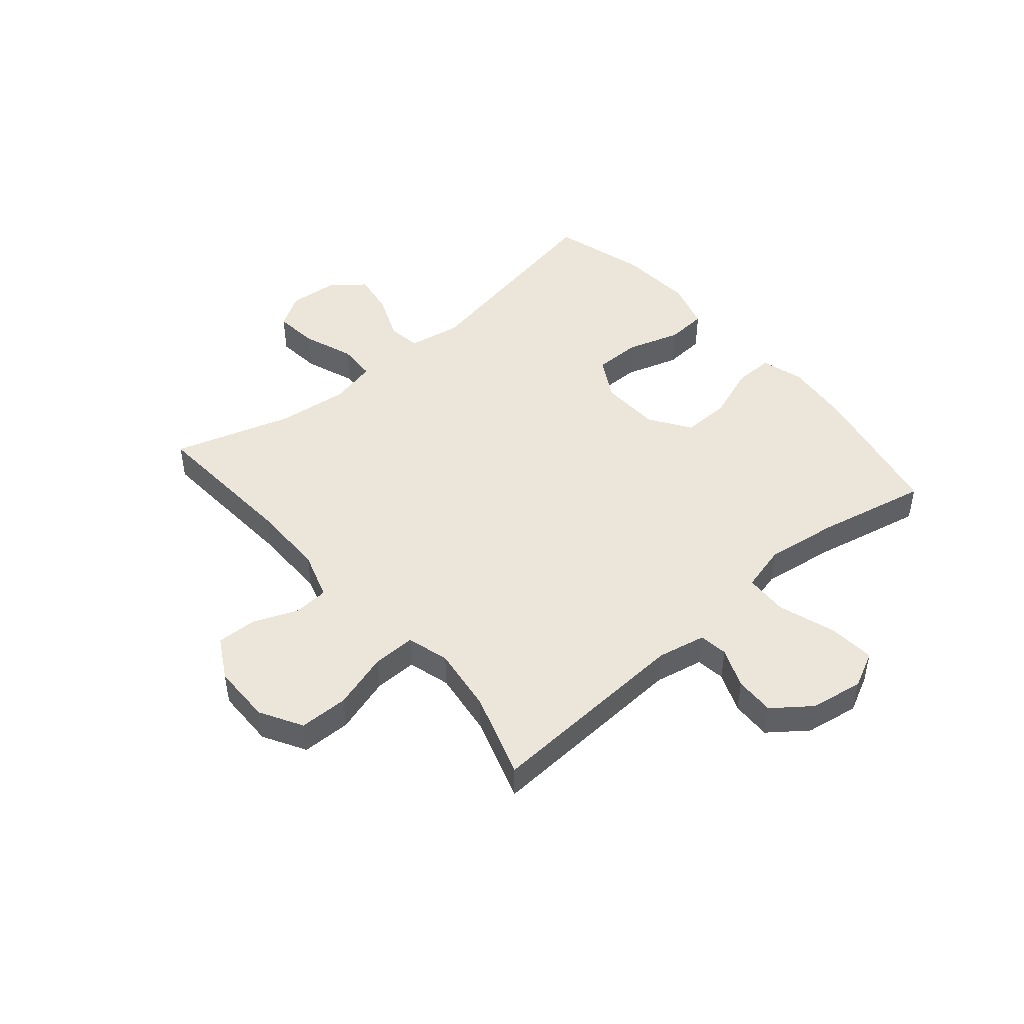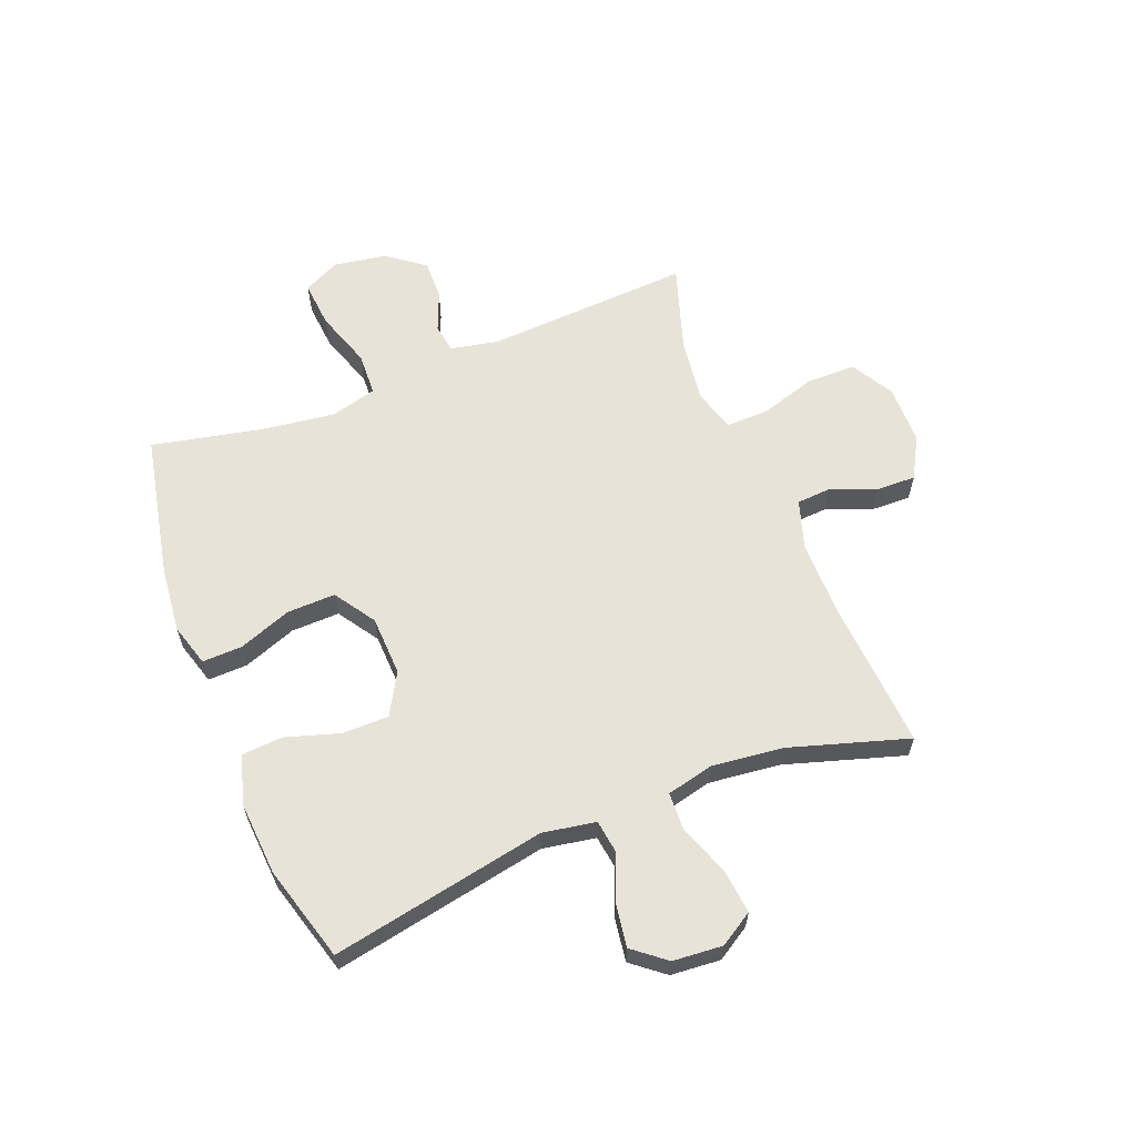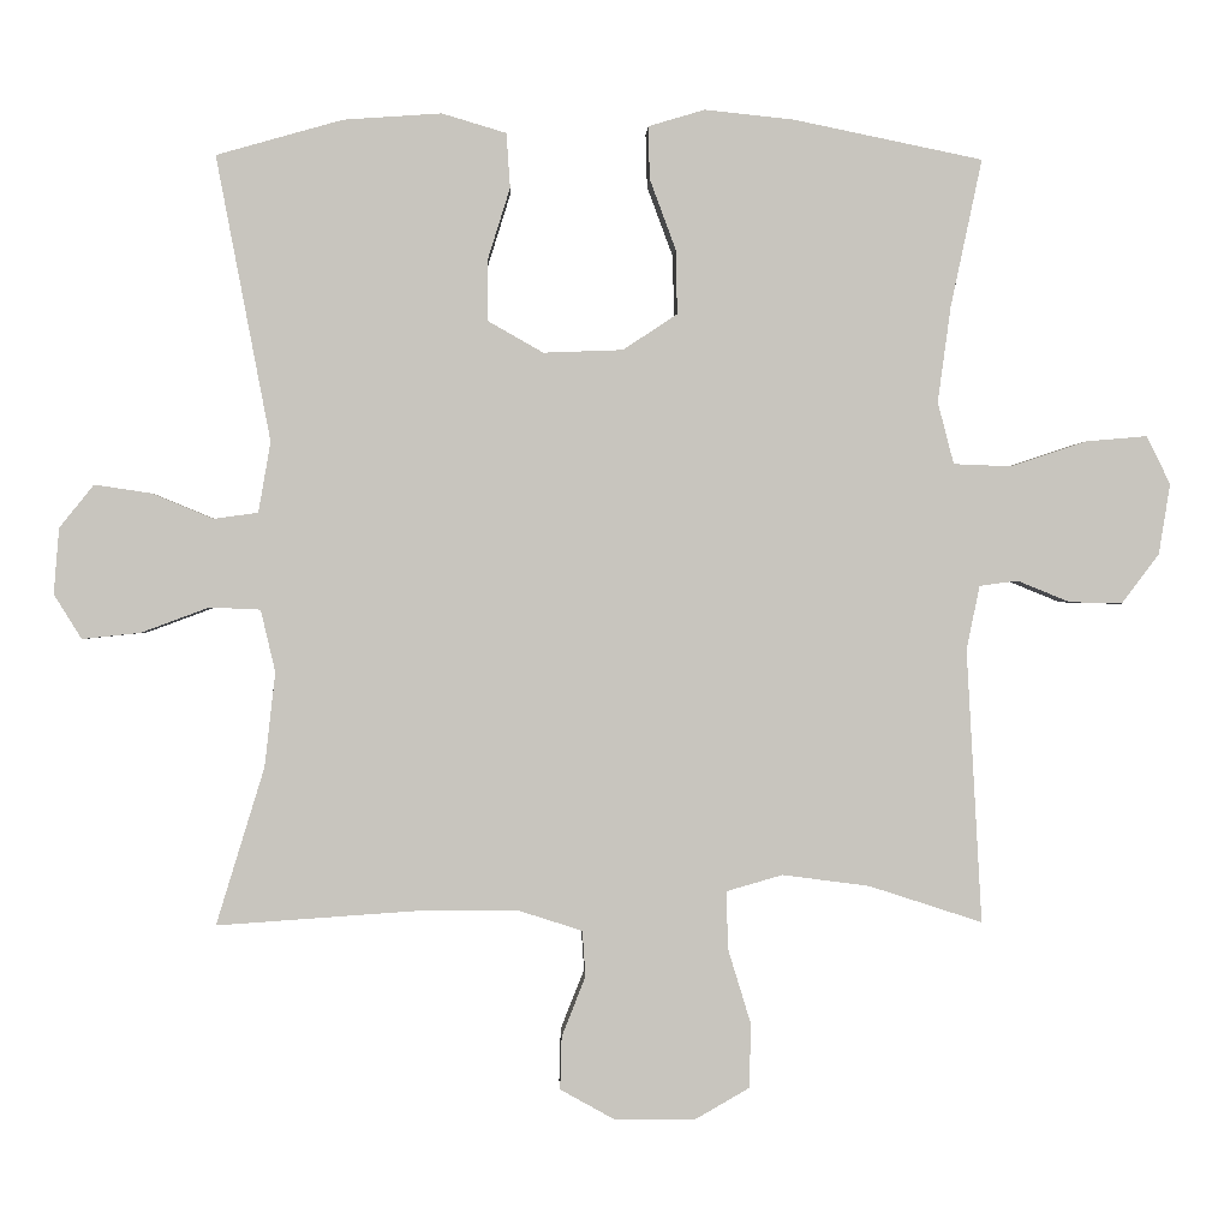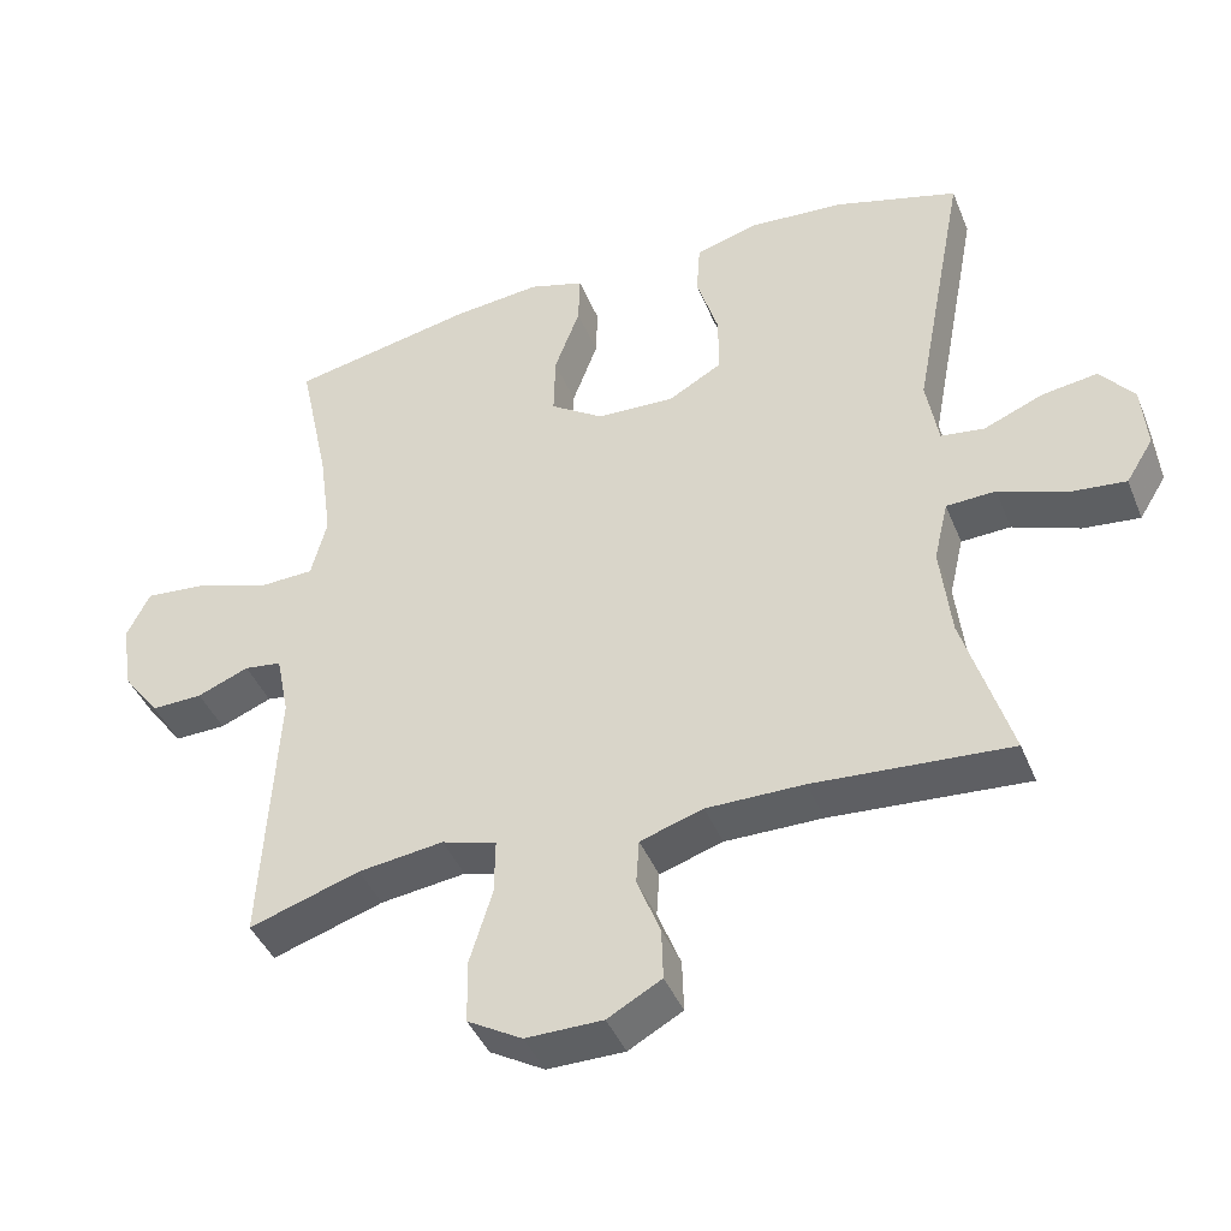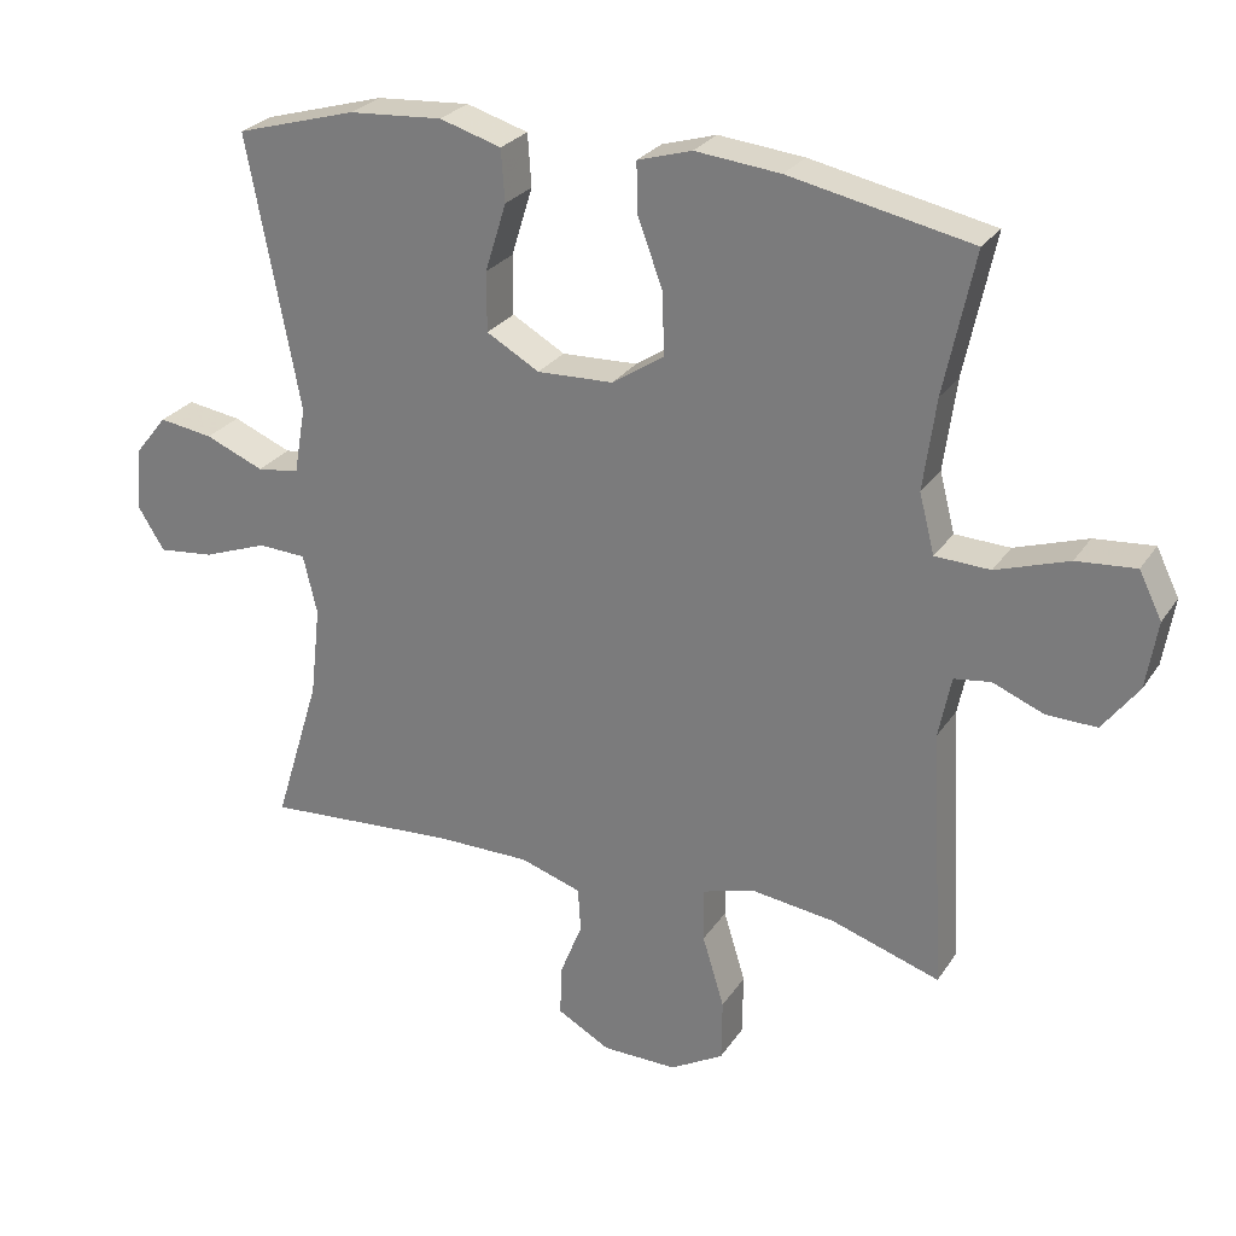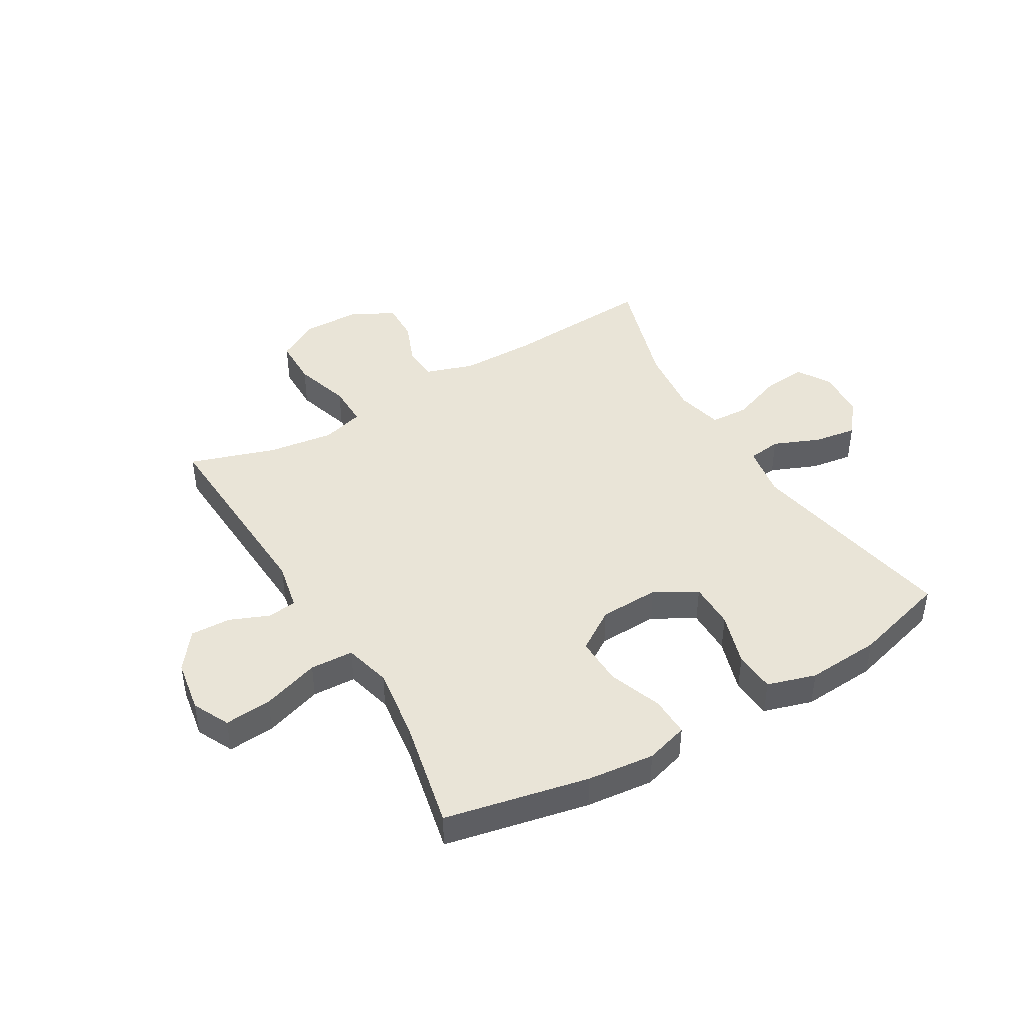
<metadata>
{"format":"obj","ext":"obj","renderer":"f3d","projection":"perspective","resolution":1024,"background":"white","views":[{"elev":46.9,"azim":-130.4,"up":"+Y"},{"elev":61.7,"azim":68.4,"up":"+Y"},{"elev":0.1,"azim":177.8,"up":"+Z"},{"elev":-42.1,"azim":21.1,"up":"+Z"},{"elev":26.6,"azim":-153.7,"up":"+Z"},{"elev":43.5,"azim":-30.4,"up":"+Y"}]}
</metadata>
<code>
v 0.5 0.07 -0.5
v 0.238 0.07 -0.482
v 0.108 0.07 -0.482
v 0.024 0.07 -0.509
v 0.02 0.07 -0.569
v 0.051 0.07 -0.647
v 0.053 0.07 -0.716
v -0.019 0.07 -0.756
v -0.122 0.07 -0.757
v -0.195 0.07 -0.715
v -0.196 0.07 -0.63
v -0.166 0.07 -0.532
v -0.165 0.07 -0.458
v -0.238 0.07 -0.437
v -0.352 0.07 -0.452
v -0.5 0.07 -0.5
v -0.48 0.07 -0.143
v -0.497 0.07 -0.059
v -0.547 0.07 -0.052
v -0.616 0.07 -0.08
v -0.685 0.07 -0.082
v -0.734 0.07 -0.017
v -0.749 0.07 0.075
v -0.718 0.07 0.138
v -0.637 0.07 0.131
v -0.538 0.07 0.098
v -0.463 0.07 0.101
v -0.442 0.07 0.182
v -0.459 0.07 0.307
v -0.5 0.07 0.5
v -0.252 0.07 0.551
v -0.136 0.07 0.563
v -0.062 0.07 0.541
v -0.064 0.07 0.472
v -0.098 0.07 0.38
v -0.1 0.07 0.296
v -0.029 0.07 0.249
v 0.075 0.07 0.245
v 0.147 0.07 0.286
v 0.147 0.07 0.367
v 0.118 0.07 0.46
v 0.123 0.07 0.531
v 0.207 0.07 0.556
v 0.335 0.07 0.547
v 0.5 0.07 0.5
v 0.429 0.07 0.128
v 0.445 0.07 0.036
v 0.503 0.07 0.028
v 0.583 0.07 0.061
v 0.657 0.07 0.072
v 0.702 0.07 0.016
v 0.709 0.07 -0.07
v 0.673 0.07 -0.128
v 0.597 0.07 -0.12
v 0.508 0.07 -0.087
v 0.442 0.07 -0.09
v 0.423 0.07 -0.171
v 0.437 0.07 -0.295
v 0.5 0 -0.5
v 0.238 0 -0.482
v 0.108 0 -0.482
v 0.024 0 -0.509
v 0.02 0 -0.569
v 0.051 0 -0.647
v 0.053 0 -0.716
v -0.019 0 -0.756
v -0.122 0 -0.757
v -0.195 0 -0.715
v -0.196 0 -0.63
v -0.166 0 -0.532
v -0.165 0 -0.458
v -0.238 0 -0.437
v -0.352 0 -0.452
v -0.5 0 -0.5
v -0.48 0 -0.143
v -0.497 0 -0.059
v -0.547 0 -0.052
v -0.616 0 -0.08
v -0.685 0 -0.082
v -0.734 0 -0.017
v -0.749 0 0.075
v -0.718 0 0.138
v -0.637 0 0.131
v -0.538 0 0.098
v -0.463 0 0.101
v -0.442 0 0.182
v -0.459 0 0.307
v -0.5 0 0.5
v -0.252 0 0.551
v -0.136 0 0.563
v -0.062 0 0.541
v -0.064 0 0.472
v -0.098 0 0.38
v -0.1 0 0.296
v -0.029 0 0.249
v 0.075 0 0.245
v 0.147 0 0.286
v 0.147 0 0.367
v 0.118 0 0.46
v 0.123 0 0.531
v 0.207 0 0.556
v 0.335 0 0.547
v 0.5 0 0.5
v 0.429 0 0.128
v 0.445 0 0.036
v 0.503 0 0.028
v 0.583 0 0.061
v 0.657 0 0.072
v 0.702 0 0.016
v 0.709 0 -0.07
v 0.673 0 -0.128
v 0.597 0 -0.12
v 0.508 0 -0.087
v 0.442 0 -0.09
v 0.423 0 -0.171
v 0.437 0 -0.295
f 53 54 55
f 52 53 55
f 51 52 55
f 50 51 55
f 49 50 55
f 48 49 55
f 47 48 55 56
f 46 47 56 57
f 44 45 46
f 43 44 46
f 42 43 46
f 41 42 46
f 40 41 46
f 39 40 46 57
f 33 34 35
f 32 33 35
f 31 32 35
f 30 31 35
f 29 30 35
f 28 29 35 36
f 27 28 36 37
f 24 25 26
f 23 24 26
f 22 23 26
f 21 22 26
f 20 21 26
f 19 20 26
f 18 19 26 27
f 27 37 38
f 18 27 38
f 17 18 38
f 10 11 12
f 9 10 12
f 8 9 12
f 7 8 12
f 6 7 12
f 5 6 12
f 4 5 12 13
f 3 4 13 14
f 58 1 2
f 58 2 3 14
f 38 39 57
f 17 38 57
f 16 17 57
f 15 16 57
f 14 15 57 58
f 113 112 111
f 113 111 110
f 113 110 109
f 113 109 108
f 113 108 107
f 113 107 106
f 114 113 106 105
f 115 114 105 104
f 104 103 102
f 104 102 101
f 104 101 100
f 104 100 99
f 104 99 98
f 115 104 98 97
f 93 92 91
f 93 91 90
f 93 90 89
f 93 89 88
f 93 88 87
f 94 93 87 86
f 95 94 86 85
f 84 83 82
f 84 82 81
f 84 81 80
f 84 80 79
f 84 79 78
f 84 78 77
f 85 84 77 76
f 96 95 85
f 96 85 76
f 96 76 75
f 70 69 68
f 70 68 67
f 70 67 66
f 70 66 65
f 70 65 64
f 70 64 63
f 71 70 63 62
f 72 71 62 61
f 60 59 116
f 72 61 60 116
f 115 97 96
f 115 96 75
f 115 75 74
f 115 74 73
f 116 115 73 72
f 1 59 60 2
f 2 60 61 3
f 3 61 62 4
f 4 62 63 5
f 5 63 64 6
f 6 64 65 7
f 7 65 66 8
f 8 66 67 9
f 9 67 68 10
f 10 68 69 11
f 11 69 70 12
f 12 70 71 13
f 13 71 72 14
f 14 72 73 15
f 15 73 74 16
f 16 74 75 17
f 17 75 76 18
f 18 76 77 19
f 19 77 78 20
f 20 78 79 21
f 21 79 80 22
f 22 80 81 23
f 23 81 82 24
f 24 82 83 25
f 25 83 84 26
f 26 84 85 27
f 27 85 86 28
f 28 86 87 29
f 29 87 88 30
f 30 88 89 31
f 31 89 90 32
f 32 90 91 33
f 33 91 92 34
f 34 92 93 35
f 35 93 94 36
f 36 94 95 37
f 37 95 96 38
f 38 96 97 39
f 39 97 98 40
f 40 98 99 41
f 41 99 100 42
f 42 100 101 43
f 43 101 102 44
f 44 102 103 45
f 45 103 104 46
f 46 104 105 47
f 47 105 106 48
f 48 106 107 49
f 49 107 108 50
f 50 108 109 51
f 51 109 110 52
f 52 110 111 53
f 53 111 112 54
f 54 112 113 55
f 55 113 114 56
f 56 114 115 57
f 57 115 116 58
f 58 116 59 1

</code>
